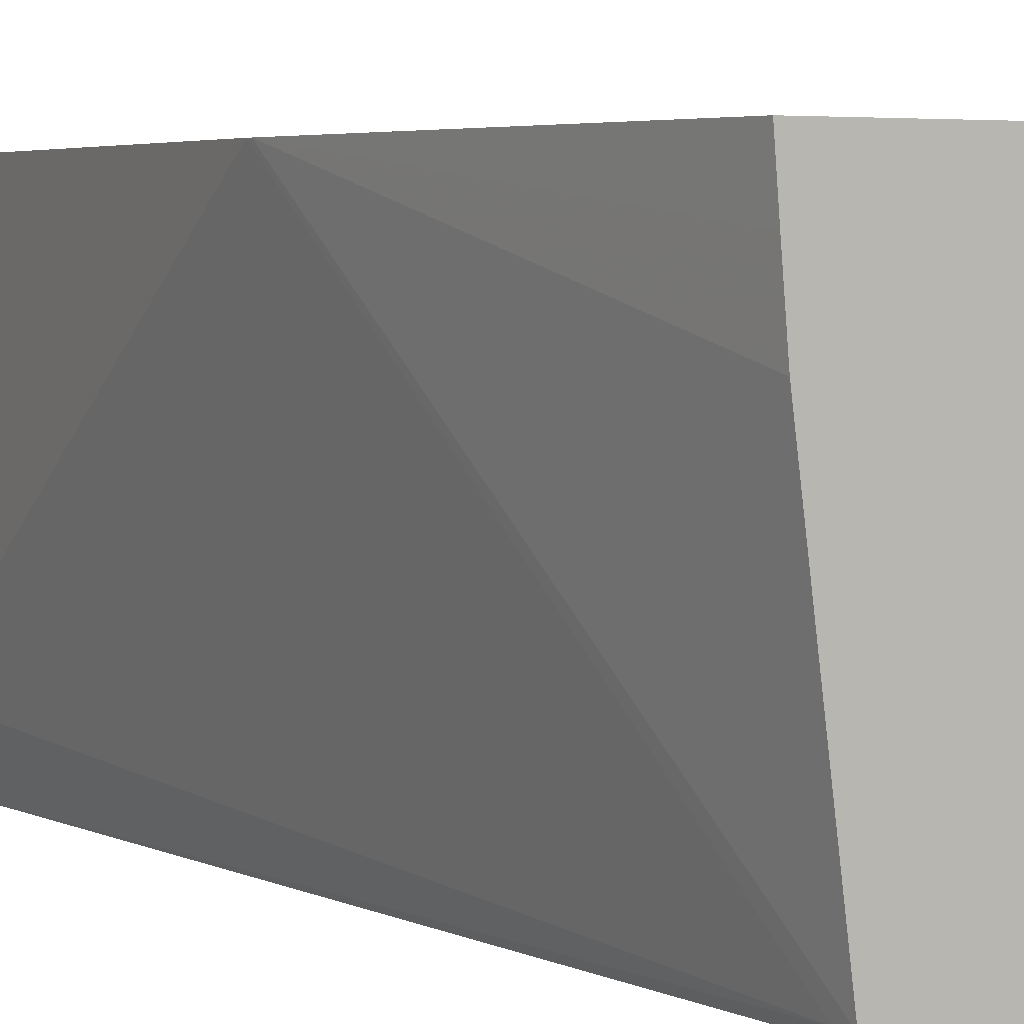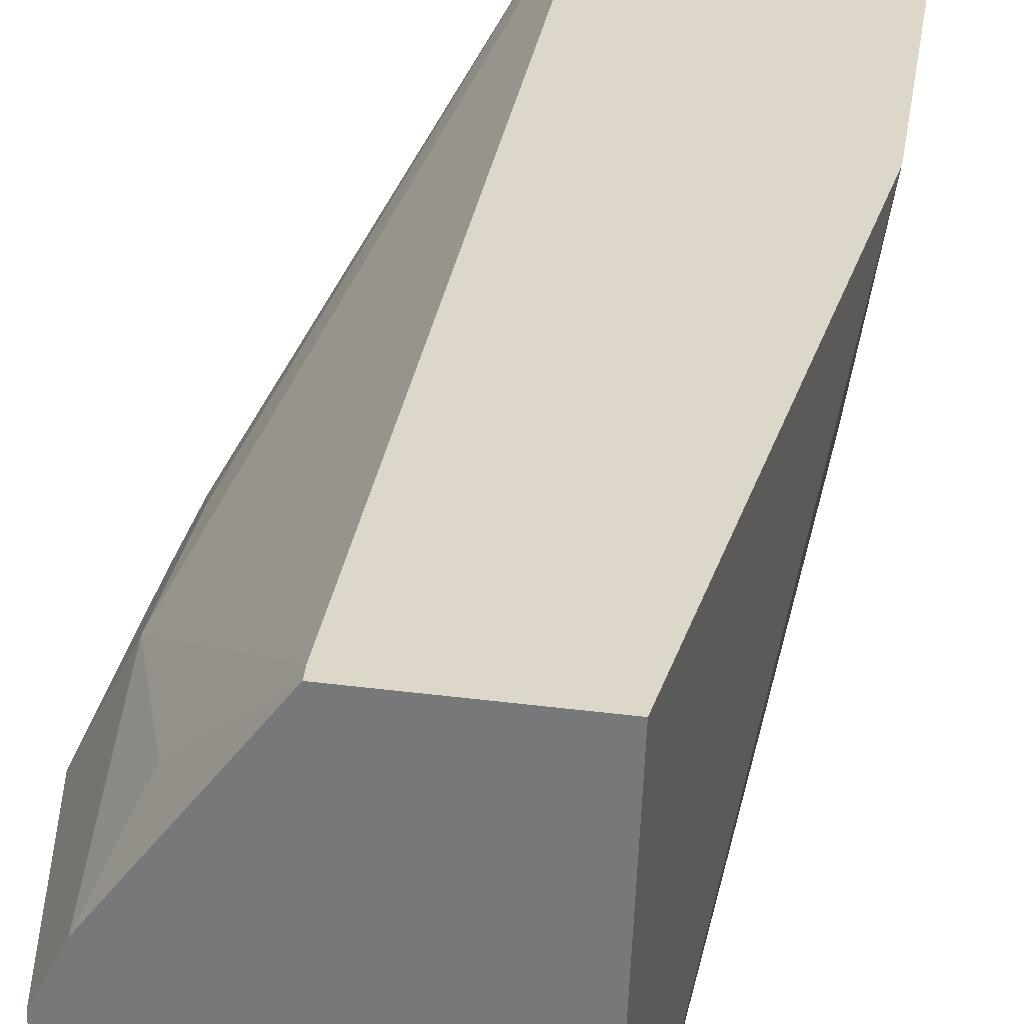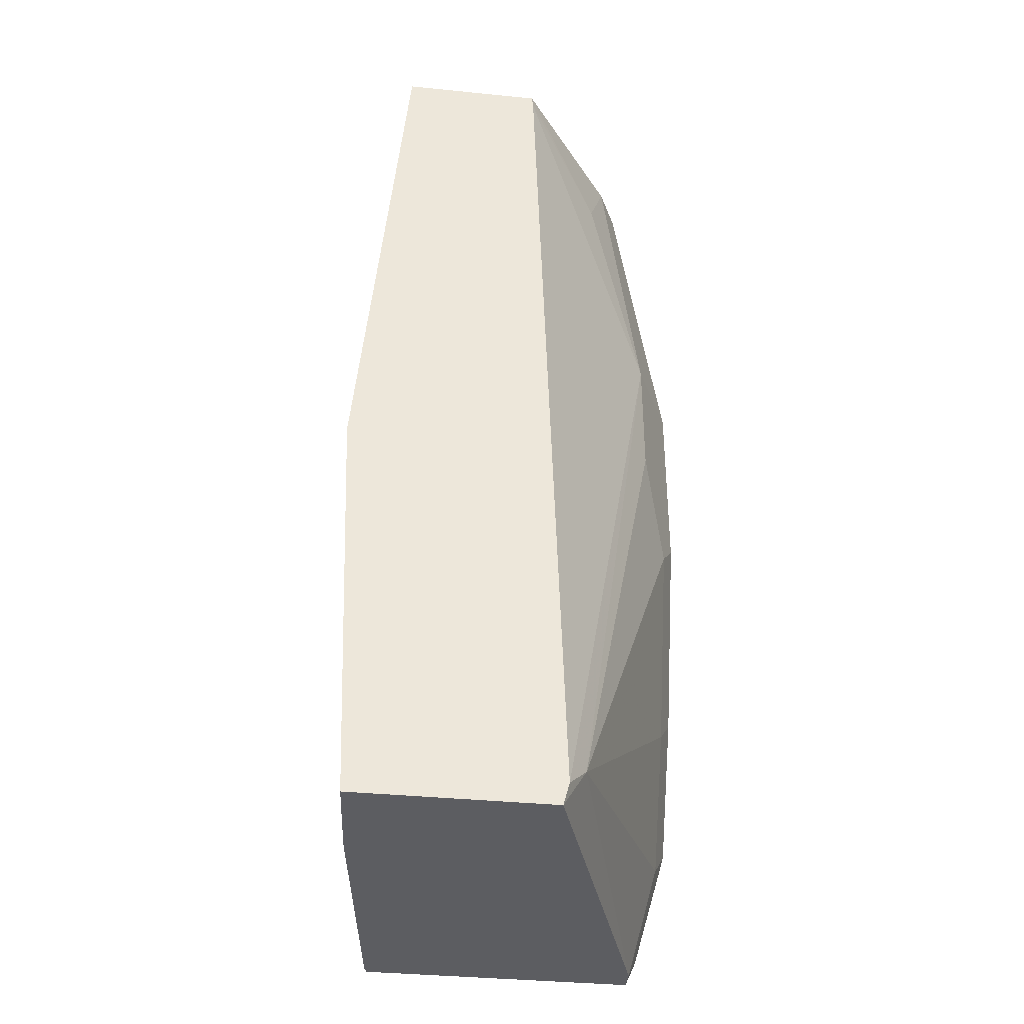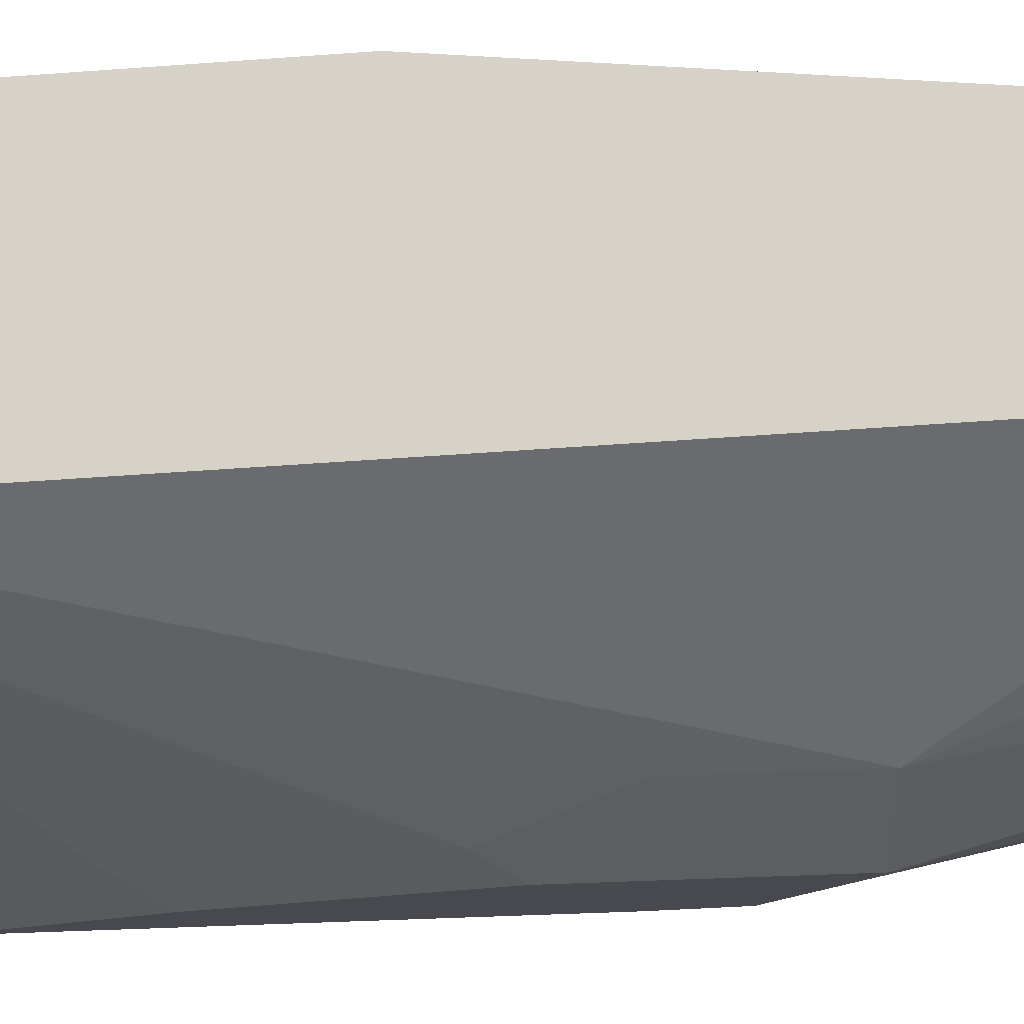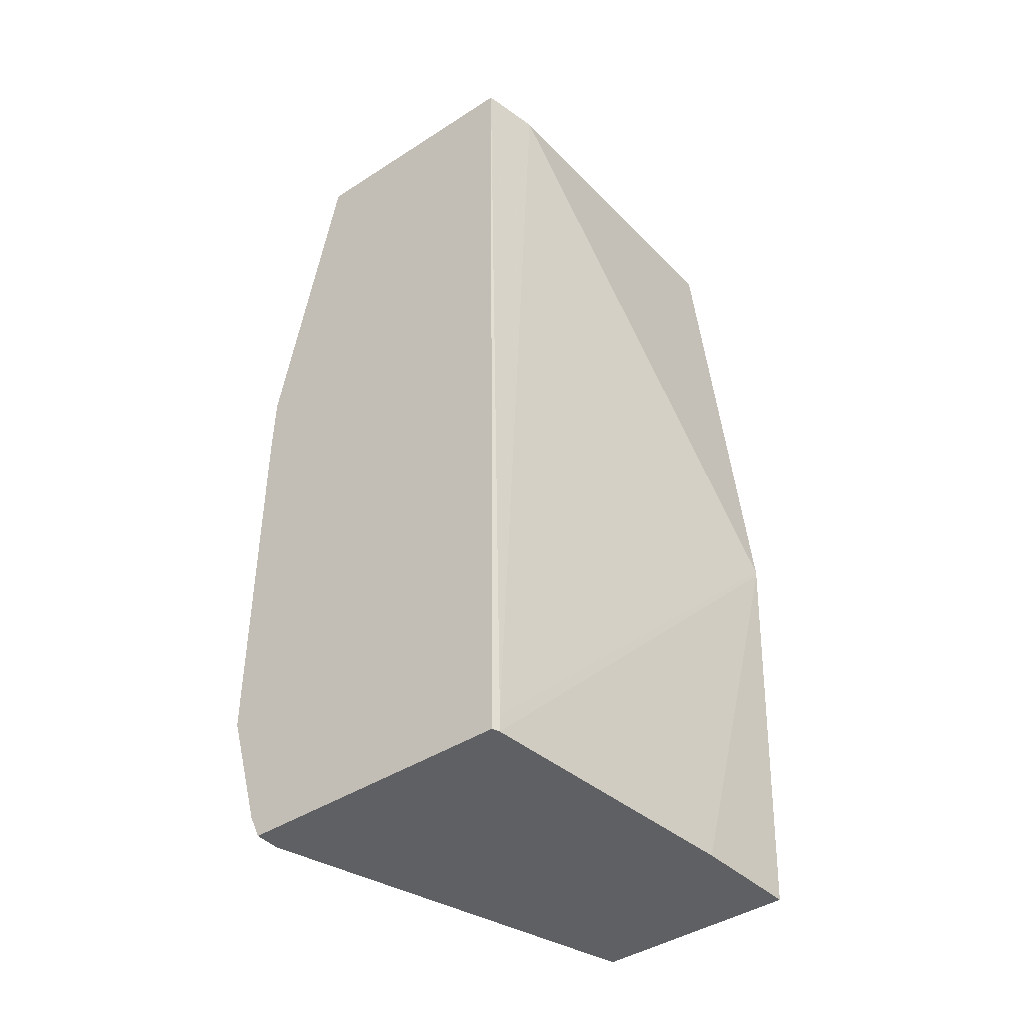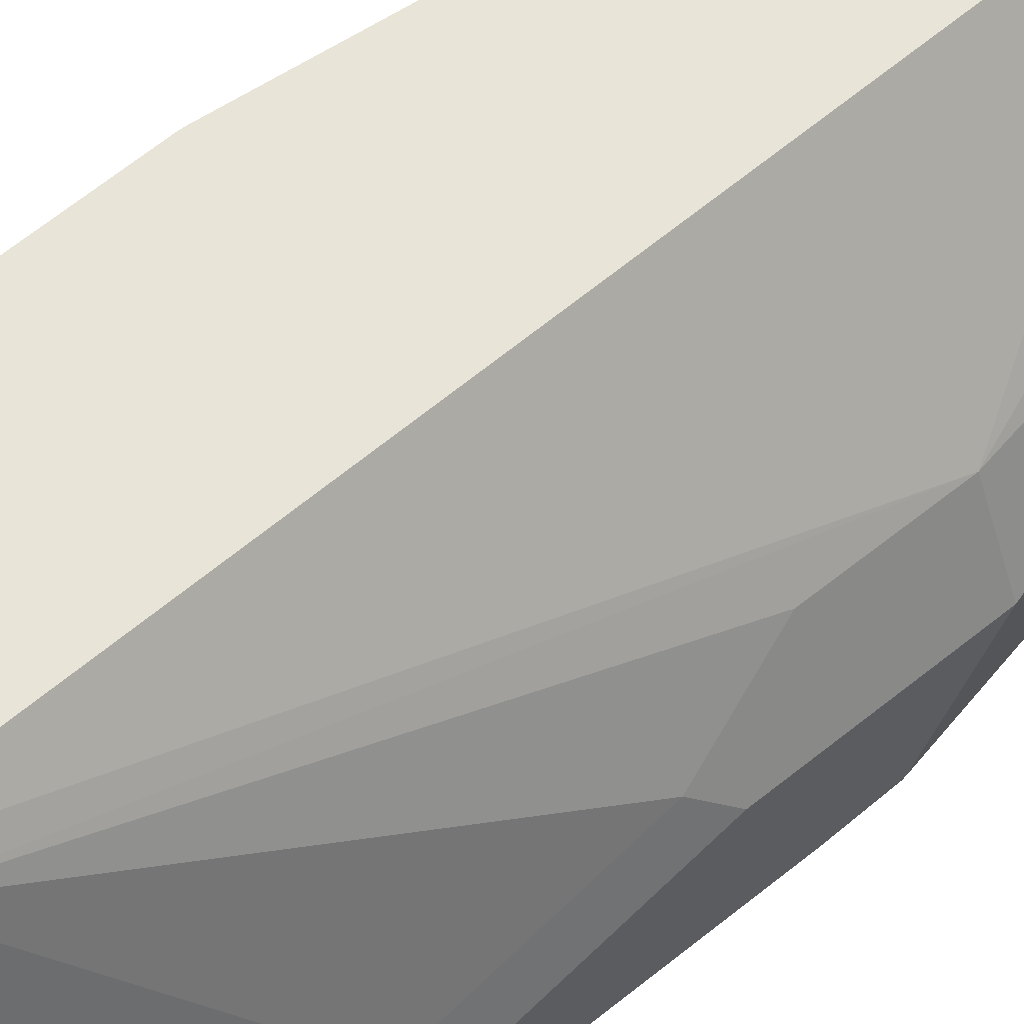
<metadata>
{"format":"obj","ext":"obj","renderer":"f3d","projection":"perspective","resolution":1024,"background":"white","views":[{"elev":3.9,"azim":147.0,"up":"+Y"},{"elev":30.9,"azim":10.7,"up":"+Y"},{"elev":-36.8,"azim":172.6,"up":"+Z"},{"elev":77.3,"azim":-92.0,"up":"+Y"},{"elev":-42.7,"azim":37.5,"up":"+Z"},{"elev":60.6,"azim":-129.3,"up":"+Y"}]}
</metadata>
<code>
v -0.04317 0.3012 -0.4214
v -0.04431 0.2875 -0.4214
v -0.1011 0.3012 -0.4214
v -0.03866 0.3012 -0.3028
v -0.04585 0.27 -0.4214
v -0.1376 0.1944 -0.4214
v -0.1088 0.2933 -0.4069
v -0.1029 0.3012 -0.4147
v -0.03866 0.3012 -0.3012
v -0.05677 0.1893 -0.4214
v -0.1379 0.1871 -0.4214
v -0.1412 0.1871 -0.4142
v -0.1514 0.1893 -0.3785
v -0.1467 0.1987 -0.3879
v -0.1467 0.2176 -0.3501
v -0.1467 0.2366 -0.2933
v -0.1388 0.2523 -0.265
v -0.1388 0.2523 -0.2271
v -0.09498 0.3012 -0.1514
v -0.05677 0.1893 -0.4163
v -0.0529 0.3012 -0.1478
v -0.05677 0.2045 -0.1478
v -0.05736 0.1877 -0.4214
v -0.05758 0.1871 -0.4214
v -0.1514 0.1871 -0.3785
v -0.1514 0.2082 -0.3406
v -0.1514 0.2271 -0.2839
v -0.1451 0.2397 -0.2839
v -0.1451 0.2397 -0.2271
v -0.1274 0.2562 -0.1478
v -0.1262 0.2586 -0.1478
v -0.1198 0.2712 -0.1703
v -0.09463 0.3012 -0.1478
v -0.05758 0.1871 -0.4163
v -0.06055 0.1871 -0.1478
v -0.1514 0.1871 -0.265
v -0.1514 0.2271 -0.2271
v -0.1325 0.246 -0.1478
v -0.1316 0.1871 -0.1478
v -0.151 0.1871 -0.2465
v -0.1514 0.1893 -0.246
v -0.1325 0.1871 -0.1514
v -0.1325 0.2082 -0.1478
v -0.1316 0.1876 -0.1478
v -0.1317 0.19 -0.1478
f 20 35 34
f 18 29 30
f 20 22 35
f 20 34 23
f 19 32 33
f 18 32 19
f 18 31 32
f 18 30 31
f 17 29 18
f 13 26 15
f 16 28 17
f 16 27 28
f 15 27 16
f 15 26 27
f 13 15 14
f 13 27 26
f 13 37 27
f 21 33 31
f 17 28 29
f 21 31 30
f 37 42 43
f 21 38 43
f 13 41 37
f 42 44 45
f 42 45 43
f 39 44 42
f 37 43 38
f 37 41 42
f 36 40 41
f 31 33 32
f 21 30 38
f 30 37 38
f 27 29 28
f 27 37 29
f 23 34 24
f 21 35 22
f 21 39 35
f 21 44 39
f 21 45 44
f 21 43 45
f 29 37 30
f 13 36 41
f 40 42 41
f 12 25 13
f 4 9 20
f 3 7 8
f 3 6 7
f 2 4 5
f 1 4 2
f 1 9 4
f 1 21 9
f 1 33 21
f 4 20 10
f 1 19 33
f 1 6 3
f 1 11 6
f 1 24 11
f 1 23 24
f 1 10 23
f 1 5 10
f 1 2 5
f 13 25 36
f 1 3 8
f 4 10 5
f 1 8 19
f 6 12 13
f 6 11 12
f 11 25 12
f 11 36 25
f 11 40 36
f 11 42 40
f 11 39 42
f 11 34 35
f 11 24 34
f 10 20 23
f 11 35 39
f 9 21 22
f 8 18 19
f 7 18 8
f 7 17 18
f 7 16 17
f 7 15 16
f 7 14 15
f 6 14 7
f 9 22 20
f 6 13 14

</code>
